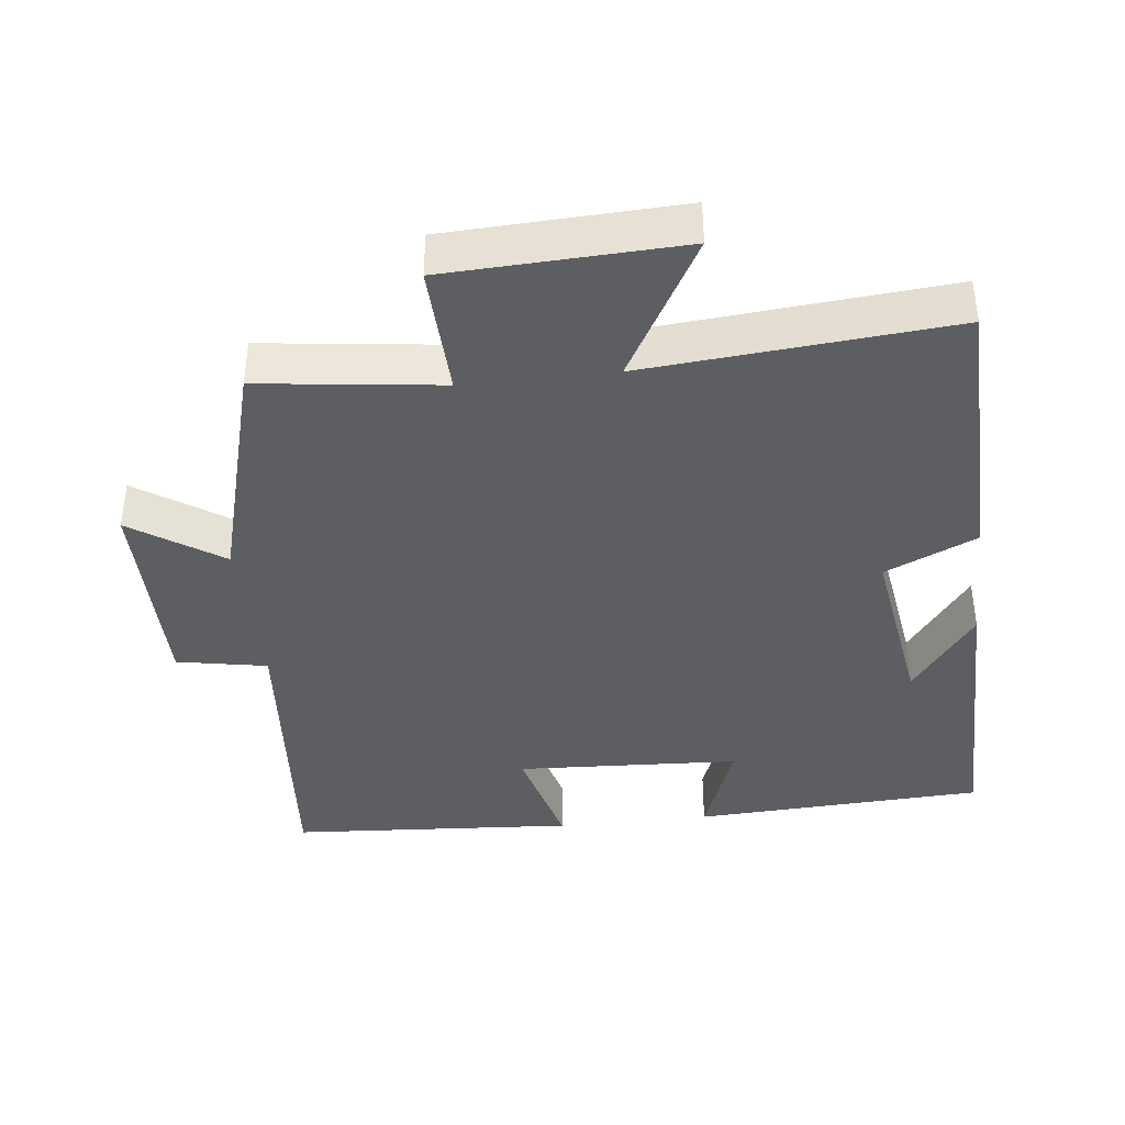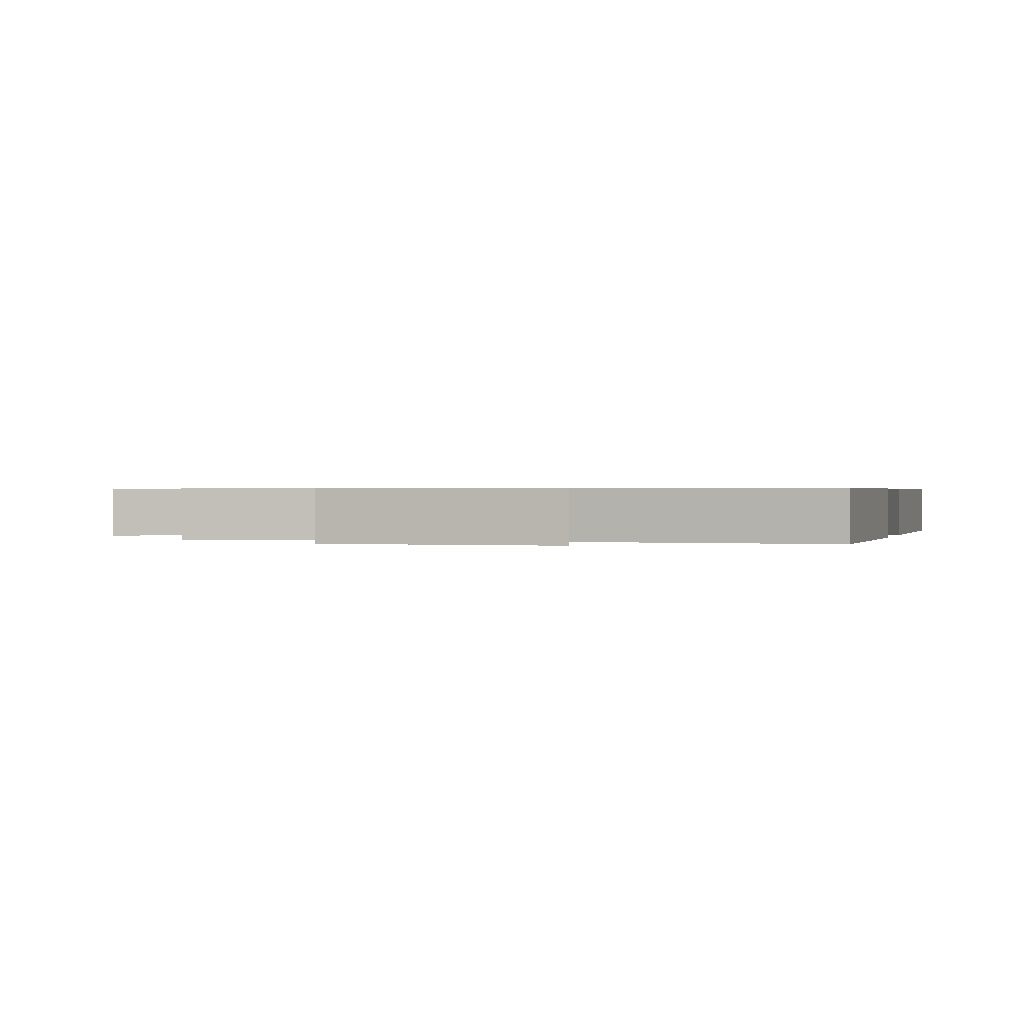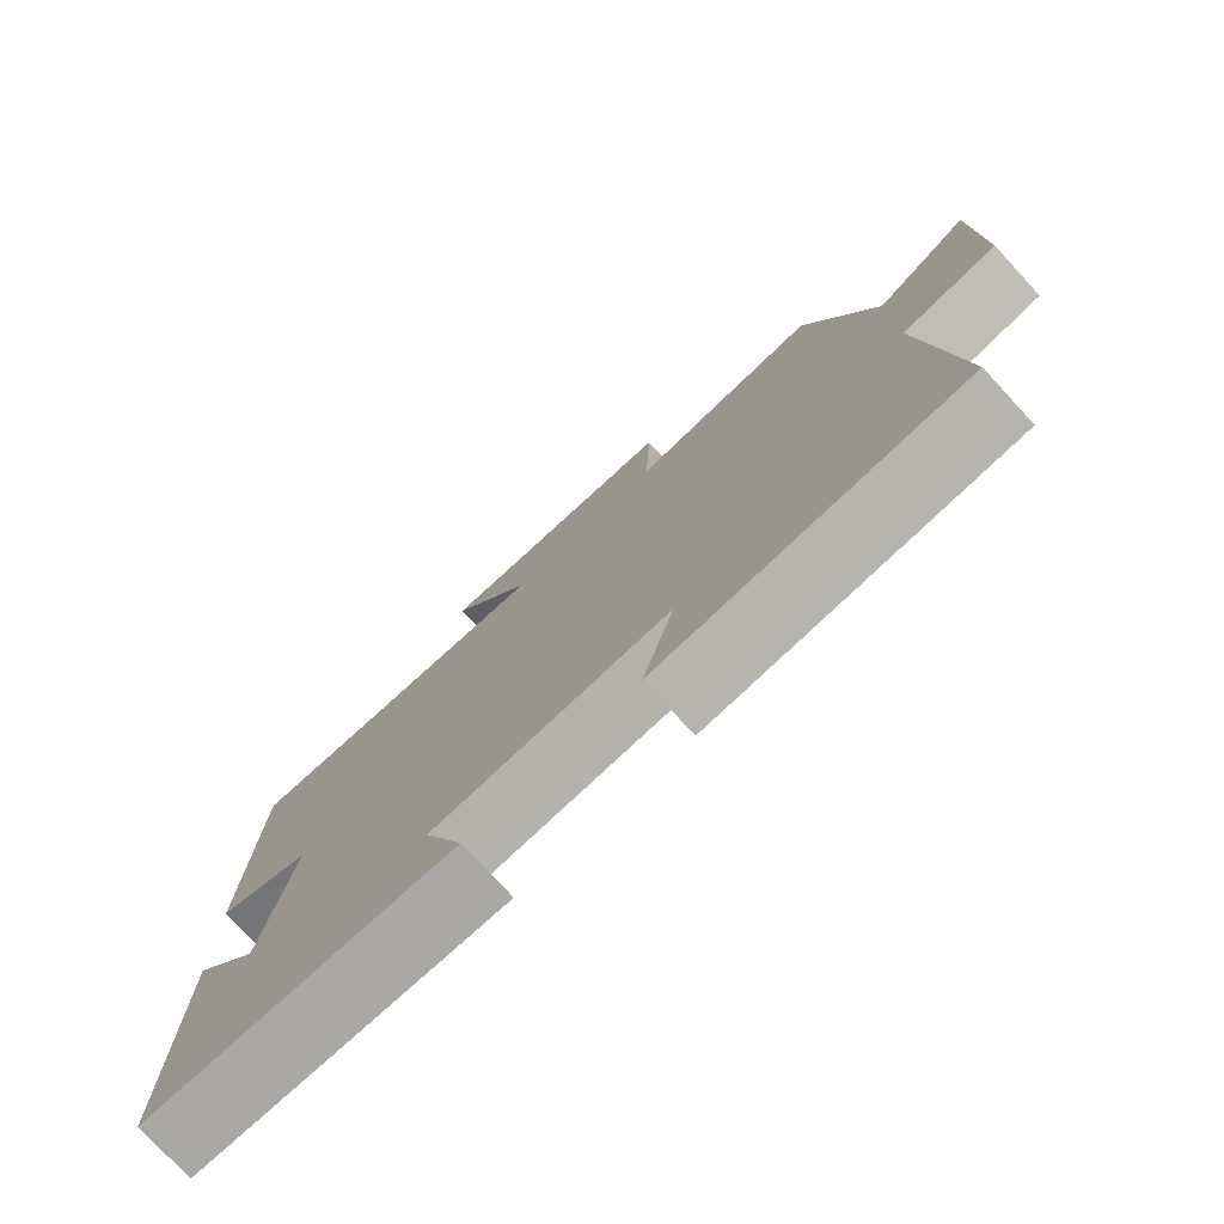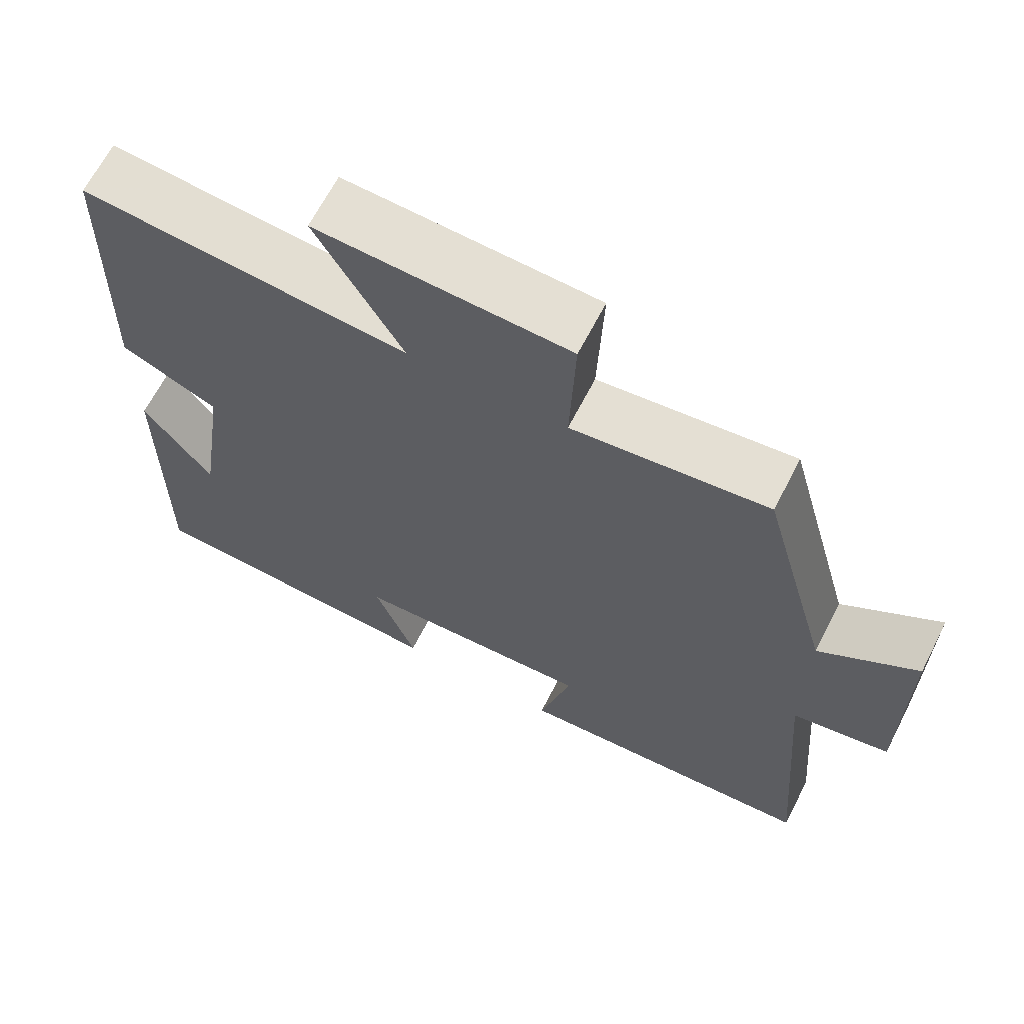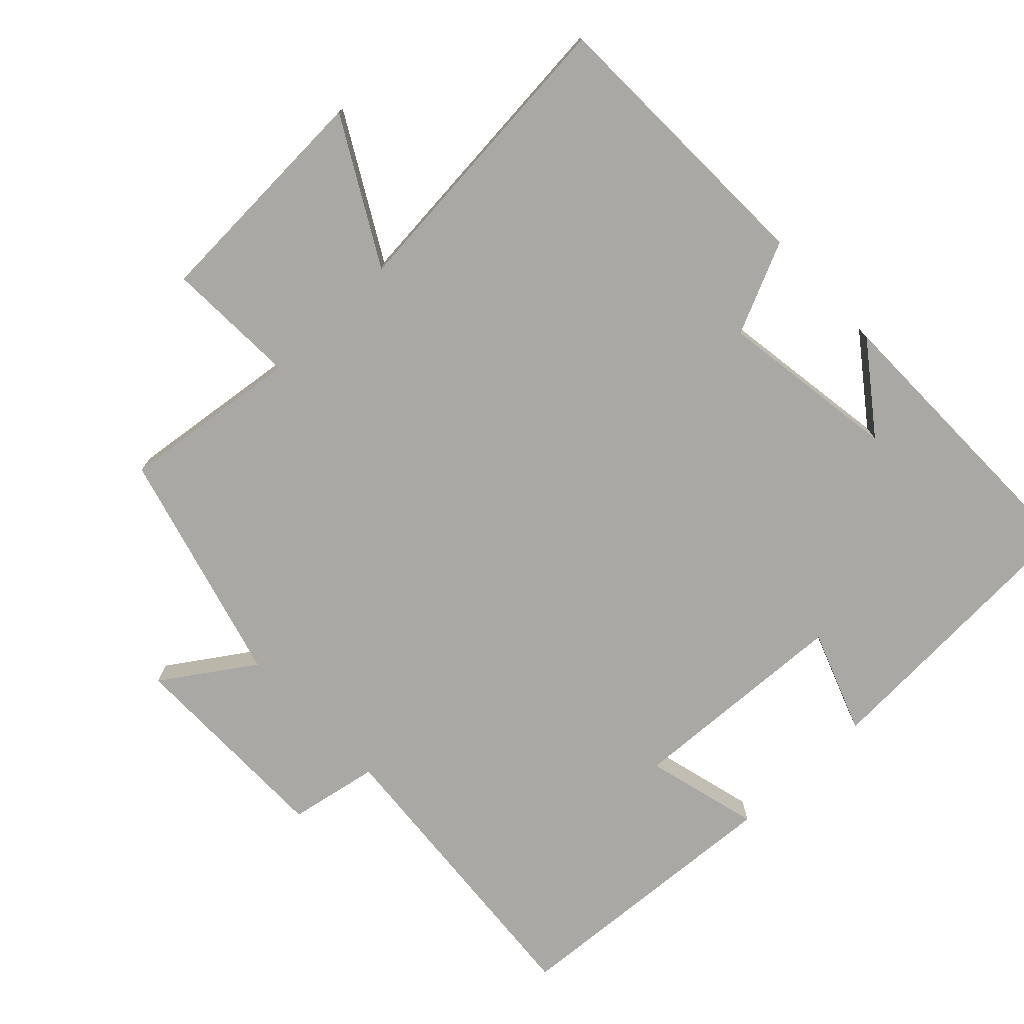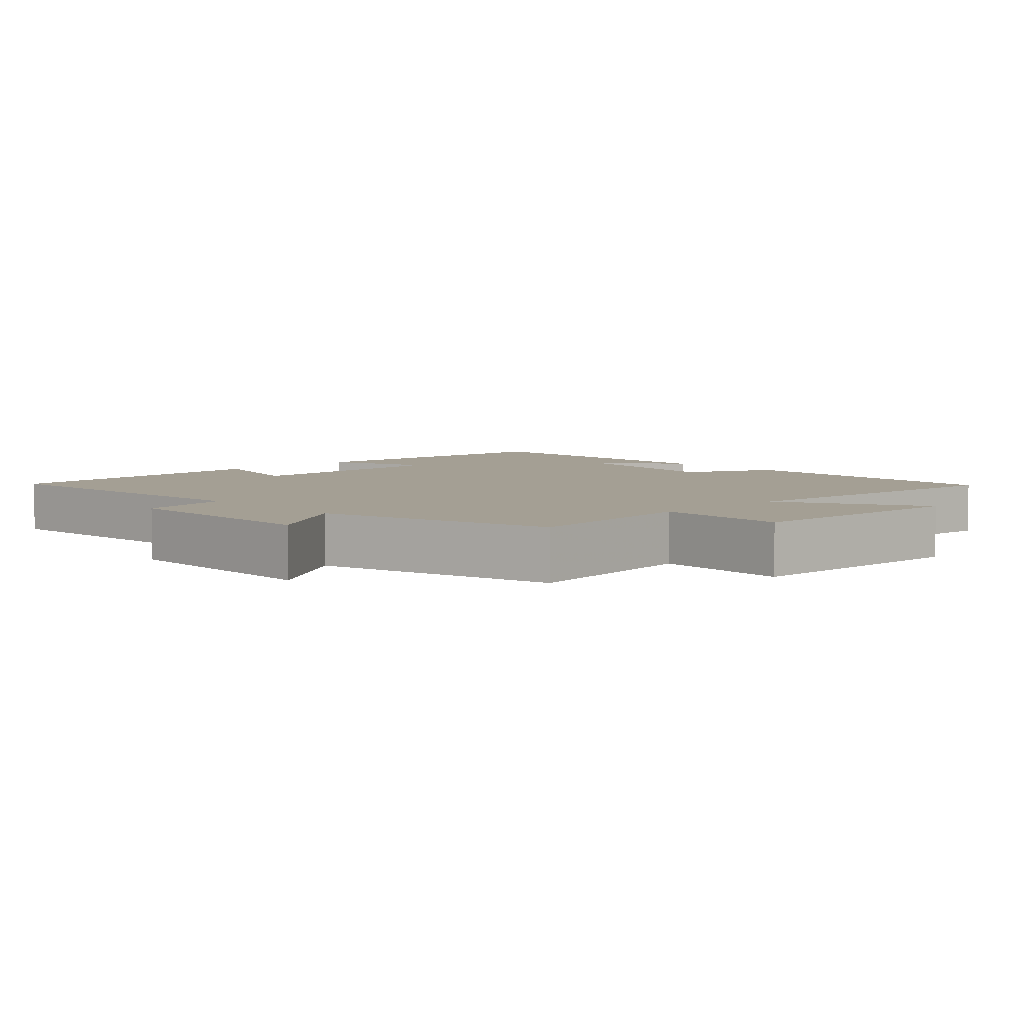
<metadata>
{"format":"obj","ext":"obj","renderer":"f3d","projection":"perspective","resolution":1024,"background":"white","views":[{"elev":-39.4,"azim":6.5,"up":"+Y"},{"elev":0.5,"azim":15.1,"up":"+Y"},{"elev":-77.4,"azim":-137.2,"up":"+Z"},{"elev":66.0,"azim":-152.8,"up":"+Z"},{"elev":-75.2,"azim":43.6,"up":"+Y"},{"elev":5.6,"azim":-43.6,"up":"+Y"}]}
</metadata>
<code>
v 0.489 0.07 0.537
v 0.5 0.07 0.132
v 0.371 0.07 0.073
v 0.409 0.07 -0.181
v 0.5 0.07 -0.058
v 0.504 0.07 -0.479
v 0.091 0.07 -0.5
v 0.145 0.07 -0.354
v -0.173 0.07 -0.338
v -0.131 0.07 -0.5
v -0.536 0.07 -0.473
v -0.5 0.07 -0.04
v -0.628 0.07 -0.016
v -0.628 0.07 0.286
v -0.5 0.07 0.2
v -0.408 0.07 0.532
v -0.152 0.07 0.5
v -0.159 0.07 0.687
v 0.171 0.07 0.701
v 0.058 0.07 0.5
v 0.489 0 0.537
v 0.5 0 0.132
v 0.371 0 0.073
v 0.409 0 -0.181
v 0.5 0 -0.058
v 0.504 0 -0.479
v 0.091 0 -0.5
v 0.145 0 -0.354
v -0.173 0 -0.338
v -0.131 0 -0.5
v -0.536 0 -0.473
v -0.5 0 -0.04
v -0.628 0 -0.016
v -0.628 0 0.286
v -0.5 0 0.2
v -0.408 0 0.532
v -0.152 0 0.5
v -0.159 0 0.687
v 0.171 0 0.701
v 0.058 0 0.5
f 17 18 19 20
f 15 16 17
f 15 17 20
f 12 13 14 15
f 1 2 3
f 20 1 3
f 15 20 3
f 12 15 3
f 9 10 11 12
f 12 3 4
f 9 12 4
f 8 9 4
f 6 7 8 4
f 4 5 6
f 40 39 38 37
f 37 36 35
f 40 37 35
f 35 34 33 32
f 23 22 21
f 23 21 40
f 23 40 35
f 23 35 32
f 32 31 30 29
f 24 23 32
f 24 32 29
f 24 29 28
f 24 28 27 26
f 26 25 24
f 1 21 22 2
f 2 22 23 3
f 3 23 24 4
f 4 24 25 5
f 5 25 26 6
f 6 26 27 7
f 7 27 28 8
f 8 28 29 9
f 9 29 30 10
f 10 30 31 11
f 11 31 32 12
f 12 32 33 13
f 13 33 34 14
f 14 34 35 15
f 15 35 36 16
f 16 36 37 17
f 17 37 38 18
f 18 38 39 19
f 19 39 40 20
f 20 40 21 1

</code>
